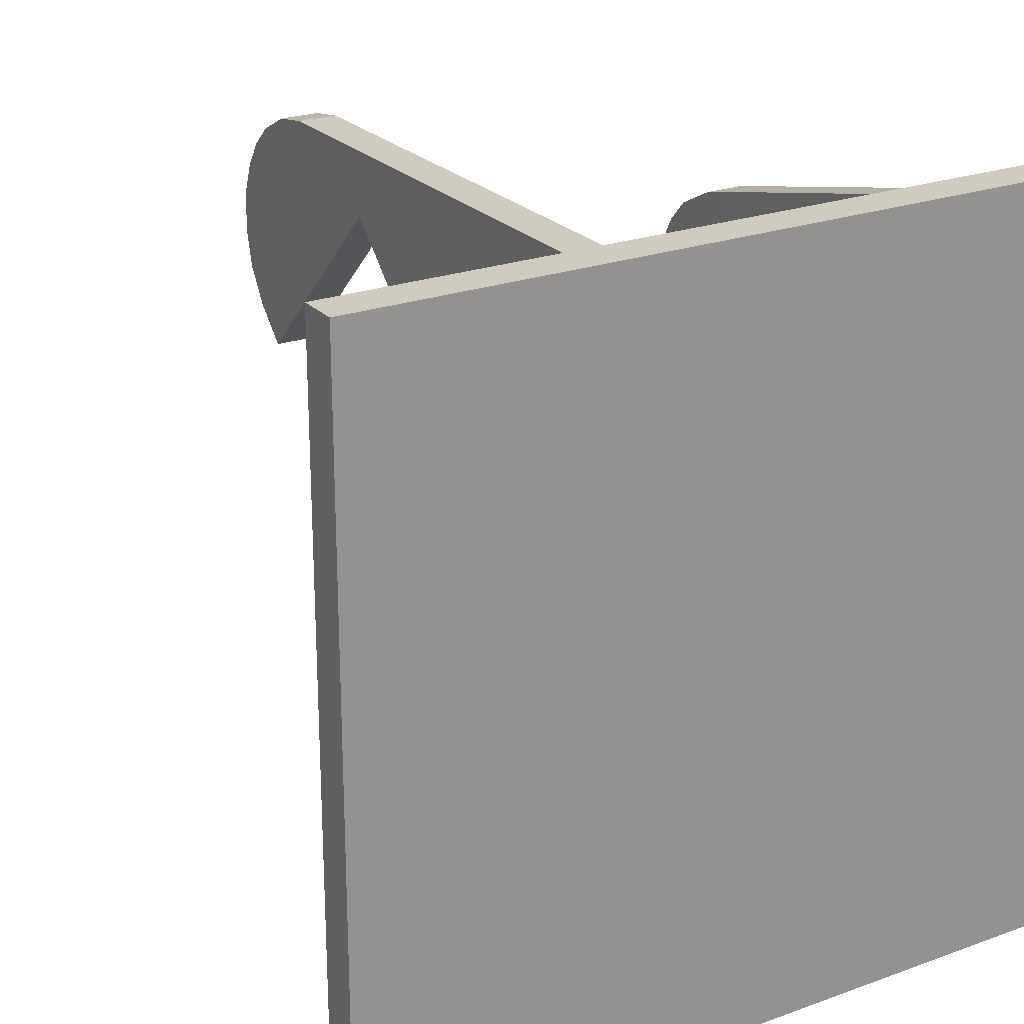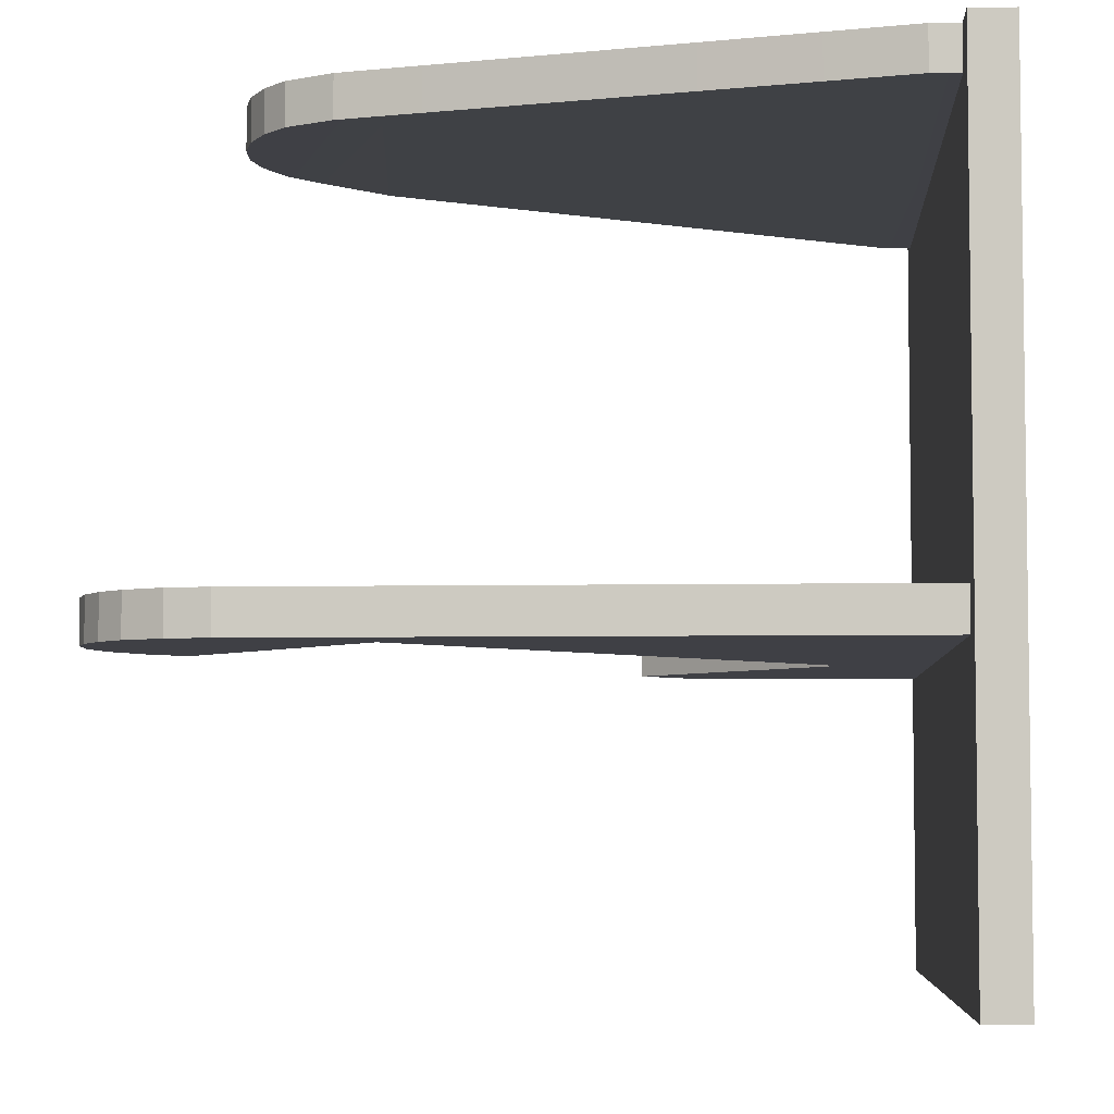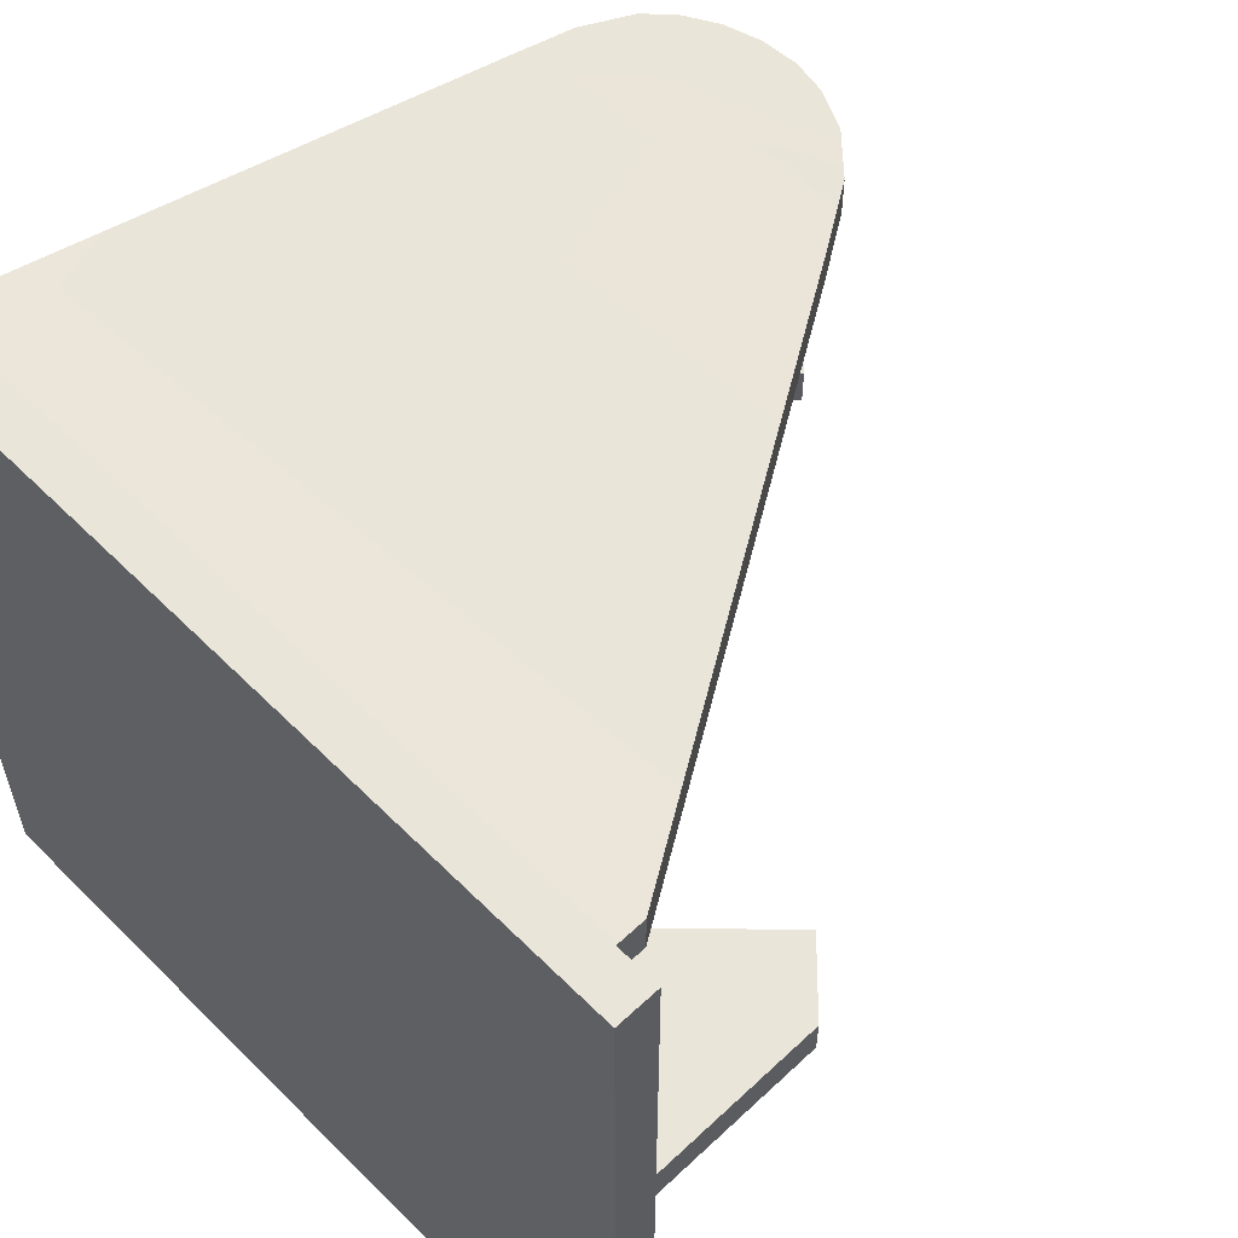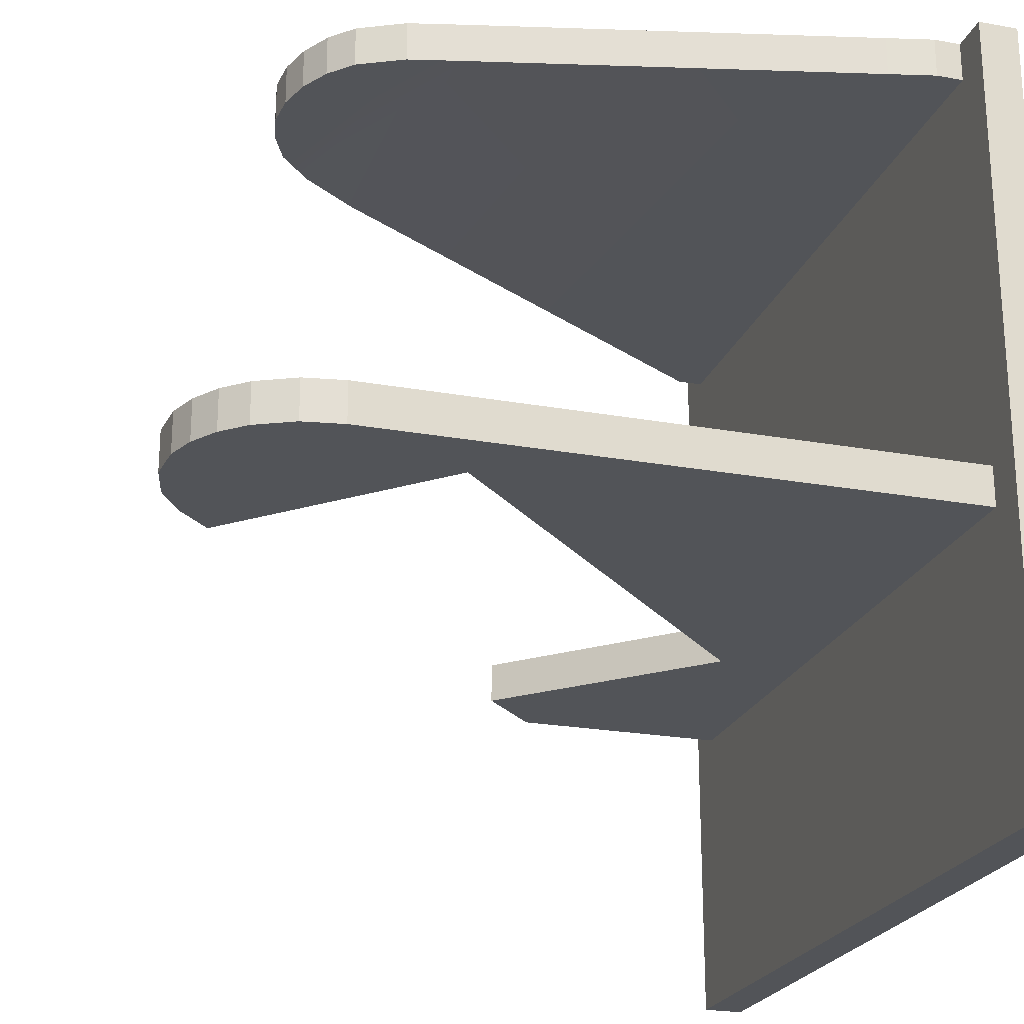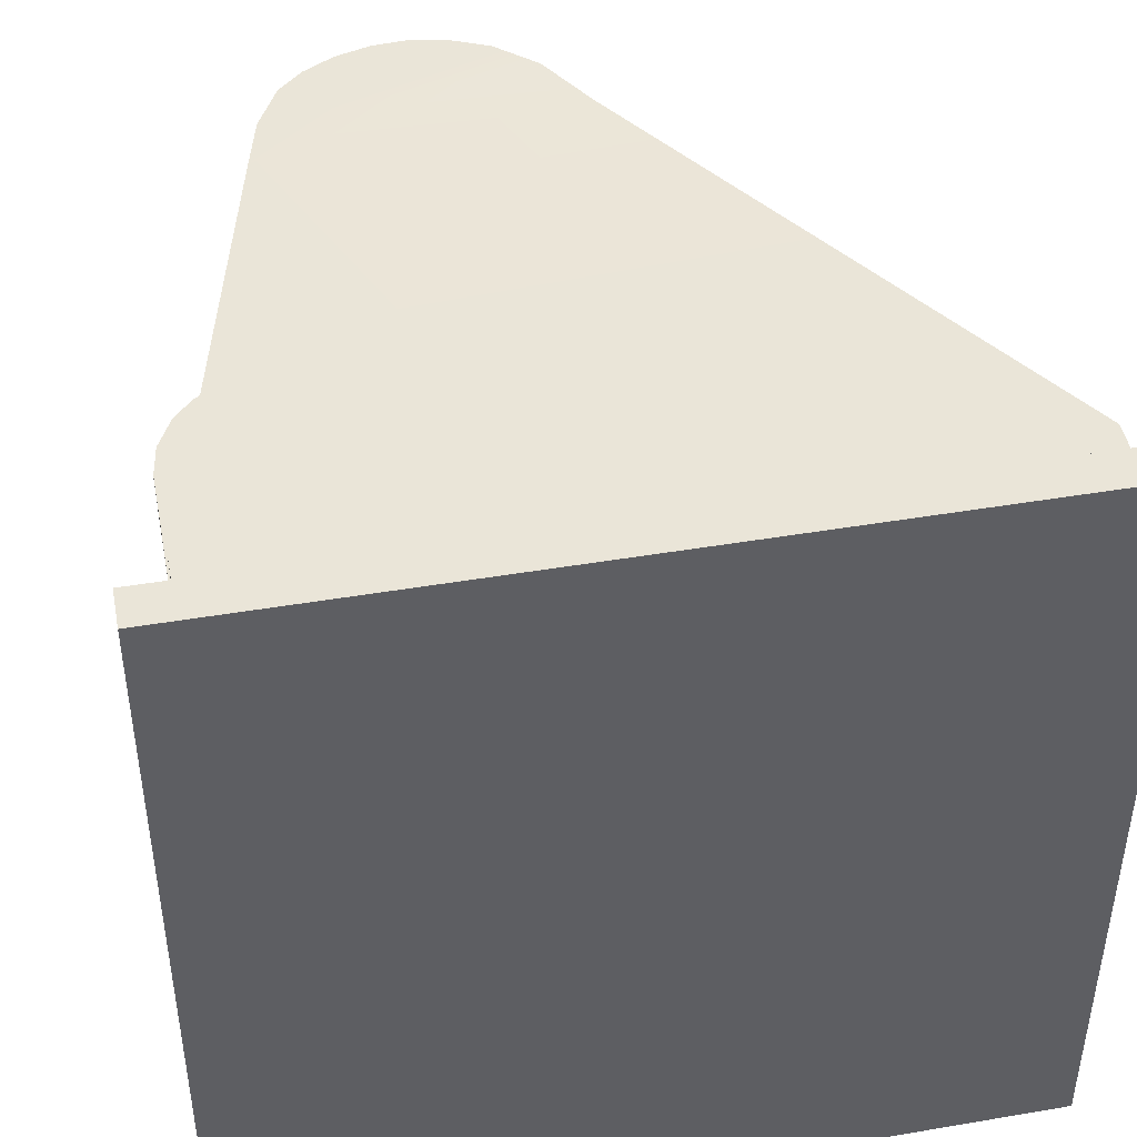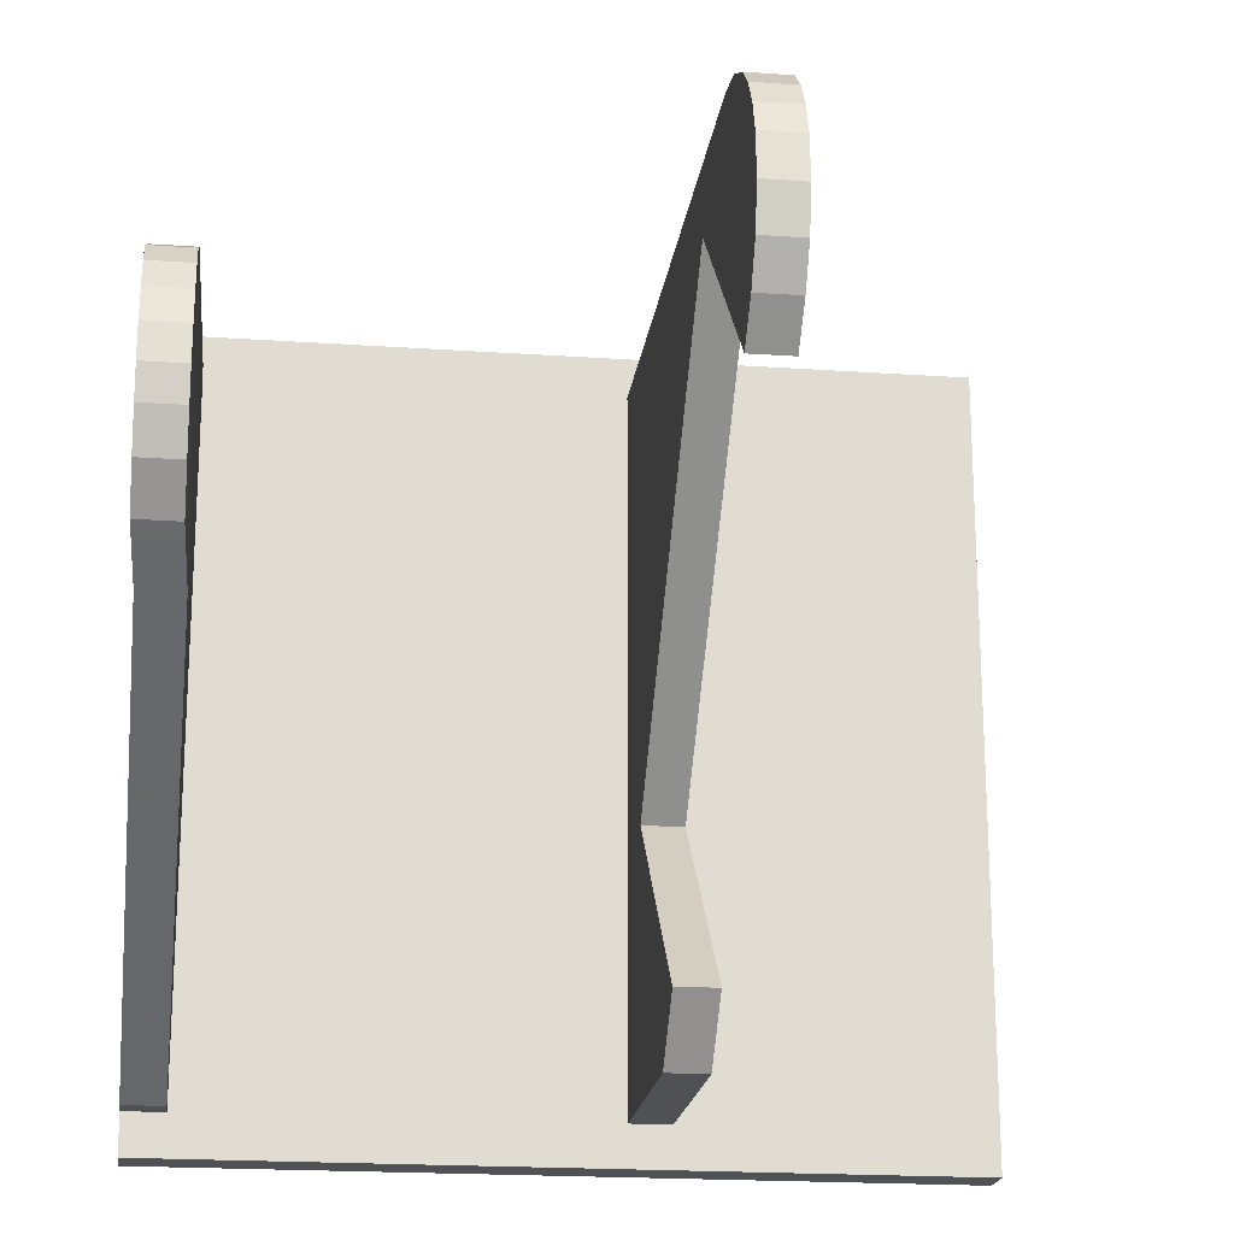
<metadata>
{"format":"obj","ext":"obj","renderer":"f3d","projection":"perspective","resolution":1024,"background":"white","views":[{"elev":23.7,"azim":-121.2,"up":"+Y"},{"elev":-5.2,"azim":-176.4,"up":"+Z"},{"elev":57.7,"azim":-44.2,"up":"+Z"},{"elev":-23.0,"azim":162.8,"up":"+Z"},{"elev":44.8,"azim":-101.2,"up":"+Z"},{"elev":-20.0,"azim":82.7,"up":"+Y"}]}
</metadata>
<code>
o Plane
v -0.035 0.02206 -0.029
v -0.038 0.02206 0.029
v -0.035 0.02206 0.029
v -0.038 -0.03594 0.029
v -0.035 -0.03594 -0.029
v -0.035 -0.03594 0.029
v -0.038 0.02206 -0.029
v -0.038 -0.03594 -0.029
v -0.01878 -0.03294 -0.004
v -0.01449 -0.02858 -0.007
v -0.01449 -0.02858 -0.004
v -0.035 -0.03294 -0.004
v -0.01878 -0.03294 -0.007
v -0.035 -0.03294 -0.007
v -0.035 0.01906 -0.004
v -0.035 0.01906 -0.007
v 0.01488 0.01715 -0.004
v 0.01209 0.01857 -0.004
v 0 0.0142 -0.004
v 0.009157 0.01906 -0.007
v 0.009157 0.01906 -0.004
v 0.0166 0.002561 -0.007
v 0.01824 0.005229 -0.004
v 0.0166 0.002561 -0.004
v 0.01824 0.005229 -0.007
v 0.01897 0.008271 -0.004
v 0.01897 0.008271 -0.007
v 0.01872 0.01139 -0.004
v 0.01872 0.01139 -0.007
v 0.01791 0.0136 -0.004
v 0.01791 0.0136 -0.007
v 0.0166 0.01555 -0.004
v 0.0166 0.01555 -0.007
v 0.01209 0.01857 -0.007
v 0.01488 0.01715 -0.007
v 0.01414 5.6e-05 -0.004
v -0.02864 -0.01444 -0.004
v 0 0.0142 -0.007
v 0.01414 5.6e-05 -0.007
v -0.02864 -0.01444 -0.007
v -0.035 -0.03294 0.026
v -0.035 0.01906 0.029
v -0.035 0.01906 0.026
v 0.003459 0.009955 0.029
v 0.006761 0.008246 0.026
v 0.003459 0.009955 0.026
v -0.033 -0.03294 0.029
v -0.035 -0.03294 0.029
v -0.033 -0.03294 0.026
v -0.033 0.01906 0.026
v -0.033 0.01906 0.029
v 0.002269 -0.01091 0.02872
v -0.00033 0.01093 0.029
v -0.00033 0.01093 0.026
v 0.00636 -0.008293 0.026
v 0.002269 -0.01091 0.02572
v 0.01033 0.001897 0.026
v 0.008818 -0.00563 0.026
v 0.01006 -0.002915 0.029
v 0.008818 -0.00563 0.029
v 0.01006 -0.002915 0.026
v 0.0105 -0.000631 0.029
v 0.0105 -0.000631 0.026
v 0.01033 0.001897 0.029
v 0.009609 0.004326 0.029
v 0.009609 0.004326 0.026
v 0.008392 0.006492 0.029
v 0.008392 0.006492 0.026
v 0.006761 0.008246 0.029
v 0.00636 -0.008293 0.029
f 1 2 3
f 4 5 6
f 5 7 1
f 4 3 2
f 8 2 7
f 6 1 3
f 9 10 11
f 12 13 9
f 14 15 16
f 17 18 19
f 20 15 21
f 22 23 24
f 25 26 23
f 27 28 26
f 29 30 28
f 31 32 30
f 33 17 32
f 34 21 18
f 18 21 19
f 35 18 17
f 36 22 24
f 10 37 11
f 37 38 19
f 20 38 16
f 19 21 15
f 36 38 39
f 32 17 19
f 28 30 36
f 26 28 36
f 23 26 36
f 24 23 36
f 30 32 36
f 19 36 32
f 35 33 38
f 34 35 38
f 20 34 38
f 33 31 39
f 31 29 39
f 29 27 39
f 27 25 39
f 22 39 25
f 38 33 39
f 38 40 16
f 10 13 40
f 14 40 13
f 16 40 14
f 19 15 37
f 11 37 9
f 9 37 12
f 15 12 37
f 41 42 43
f 44 45 46
f 47 42 48
f 49 48 41
f 50 41 43
f 51 43 42
f 49 52 47
f 53 46 54
f 55 52 56
f 46 57 58
f 53 50 51
f 58 59 60
f 61 62 59
f 63 64 62
f 57 65 64
f 66 67 65
f 68 69 67
f 60 64 44
f 60 55 58
f 1 7 2
f 4 8 5
f 5 8 7
f 4 6 3
f 8 4 2
f 6 5 1
f 9 13 10
f 12 14 13
f 14 12 15
f 20 16 15
f 22 25 23
f 25 27 26
f 27 29 28
f 29 31 30
f 31 33 32
f 33 35 17
f 34 20 21
f 35 34 18
f 36 39 22
f 10 40 37
f 37 40 38
f 36 19 38
f 41 48 42
f 44 69 45
f 47 51 42
f 49 47 48
f 50 49 41
f 51 50 43
f 49 56 52
f 53 44 46
f 55 70 52
f 49 50 56
f 54 46 55
f 45 68 46
f 66 57 46
f 63 61 57
f 58 55 46
f 56 50 54
f 46 68 66
f 57 61 58
f 55 56 54
f 53 54 50
f 58 61 59
f 61 63 62
f 63 57 64
f 57 66 65
f 66 68 67
f 68 45 69
f 51 47 52
f 52 70 53
f 60 59 64
f 62 64 59
f 65 67 44
f 69 44 67
f 53 51 52
f 70 60 44
f 64 65 44
f 44 53 70
f 60 70 55

</code>
